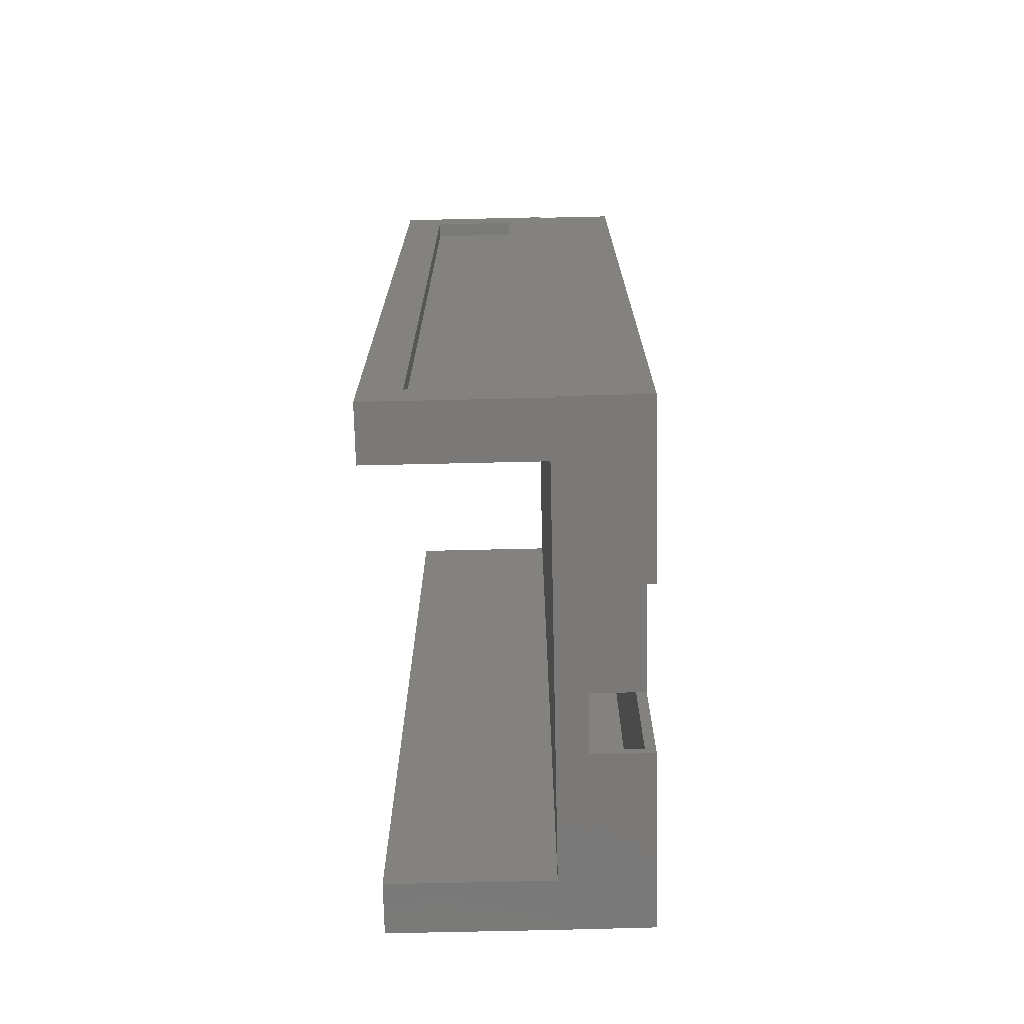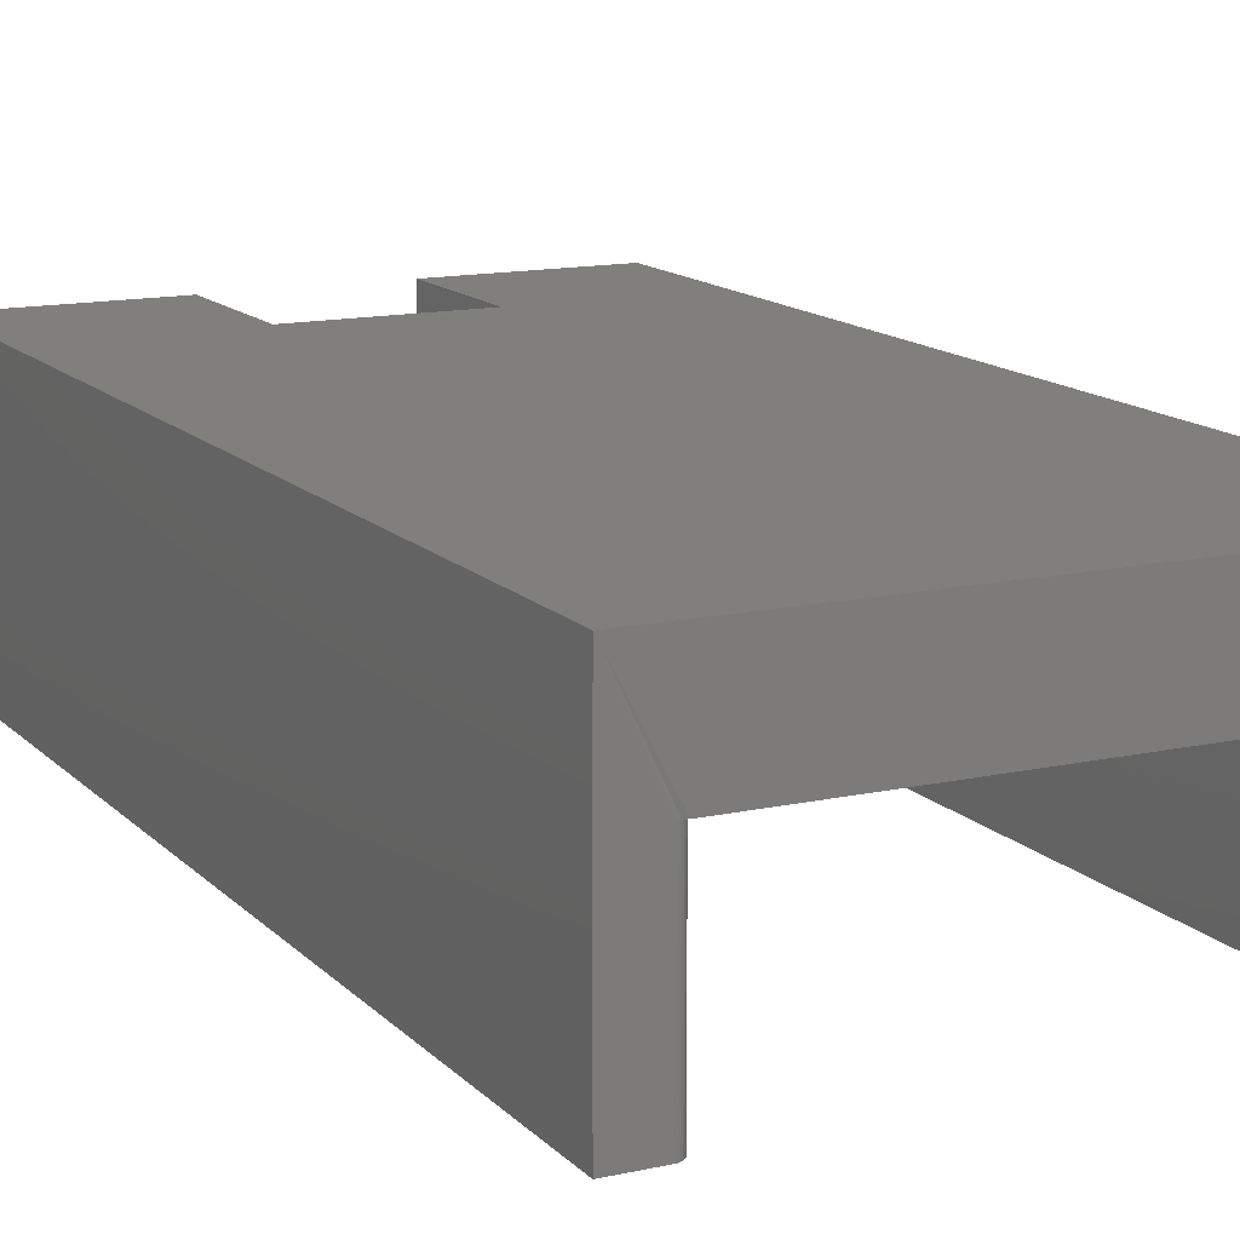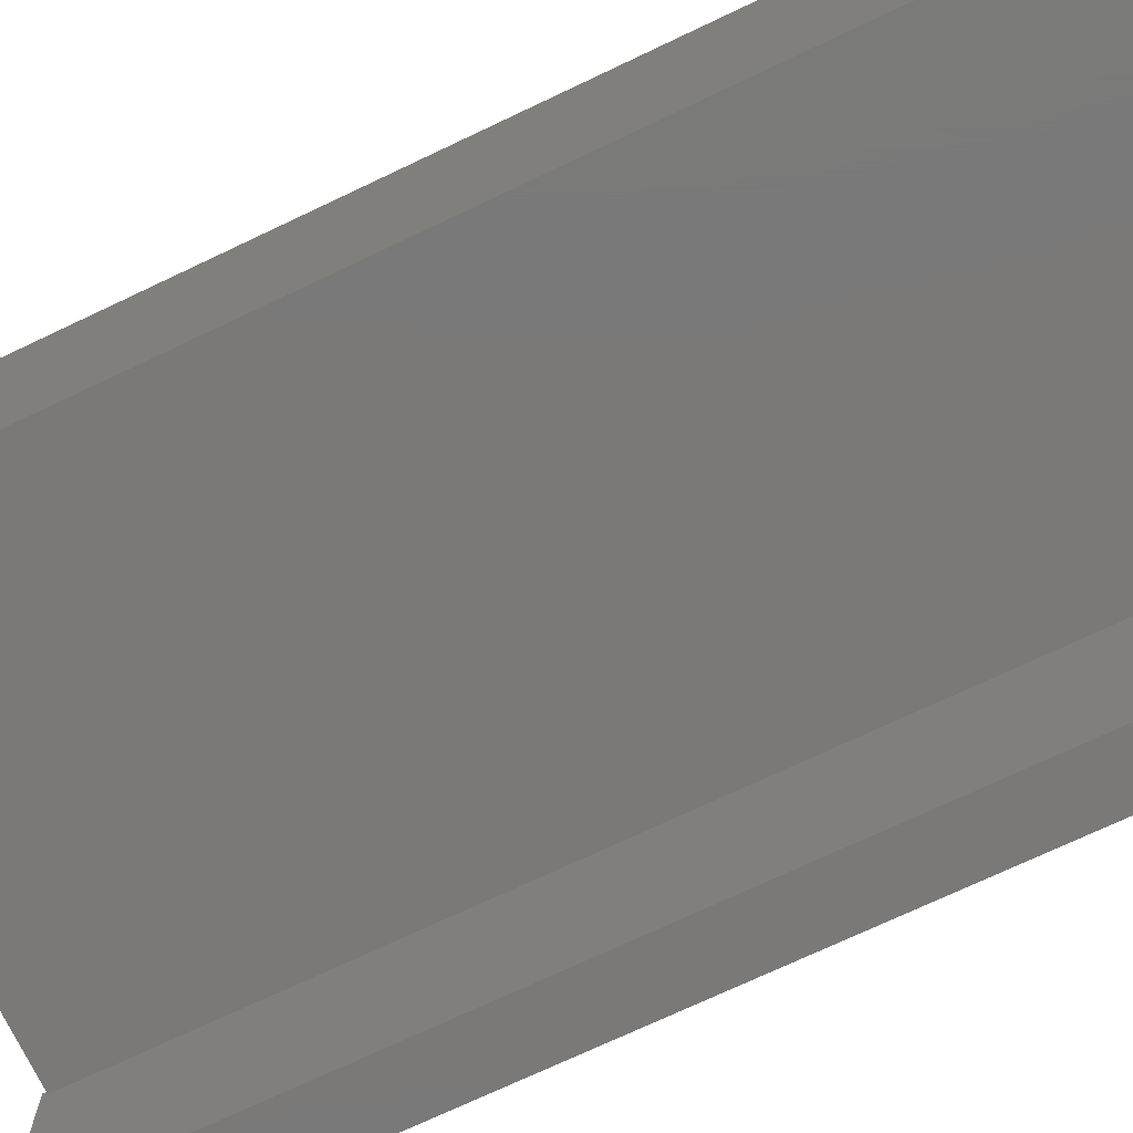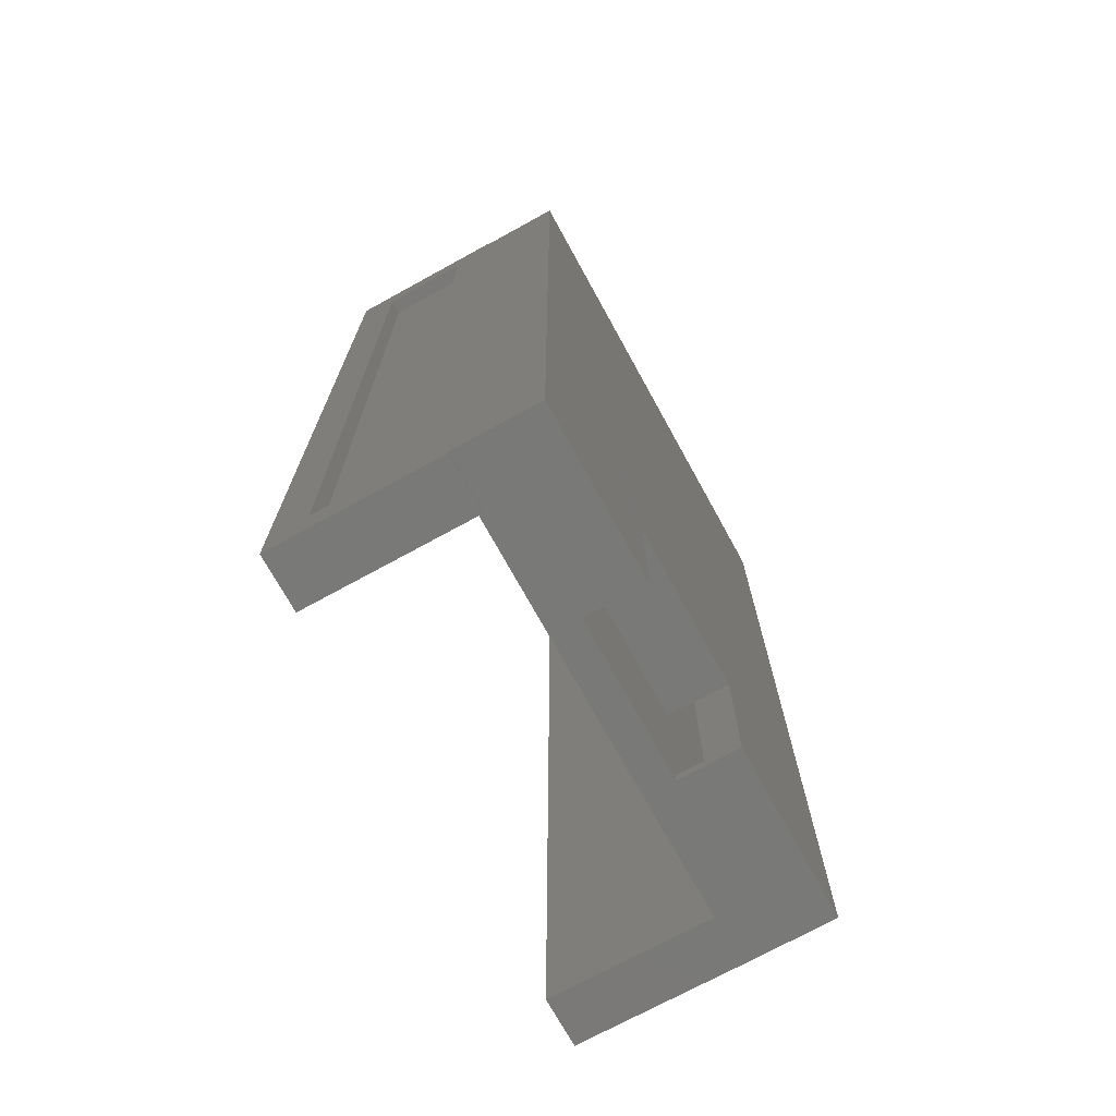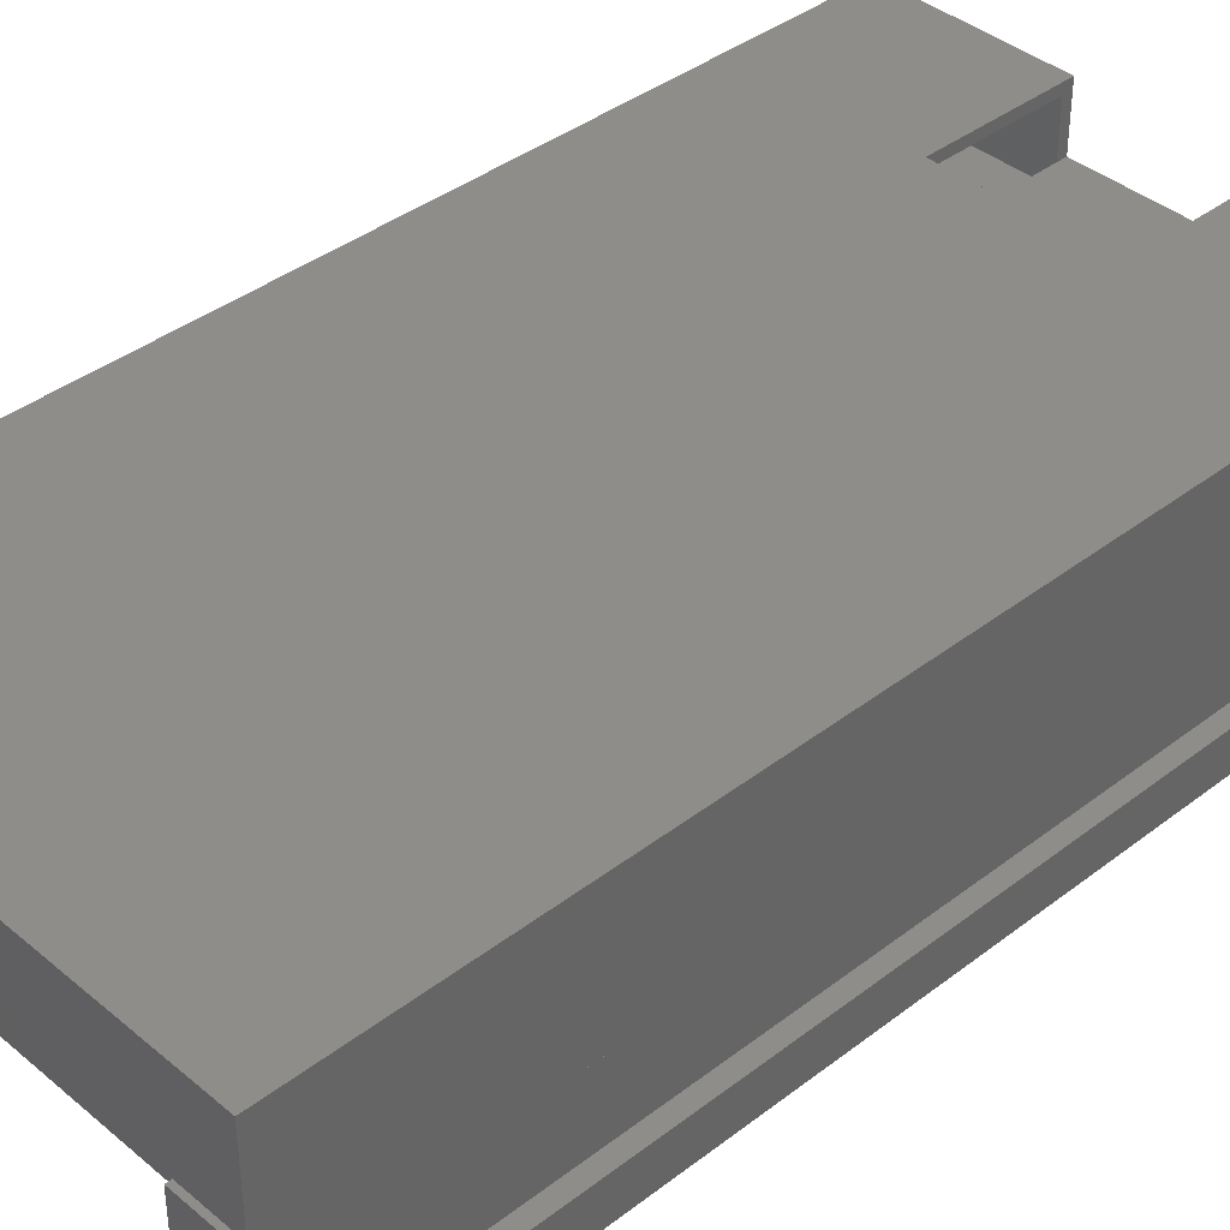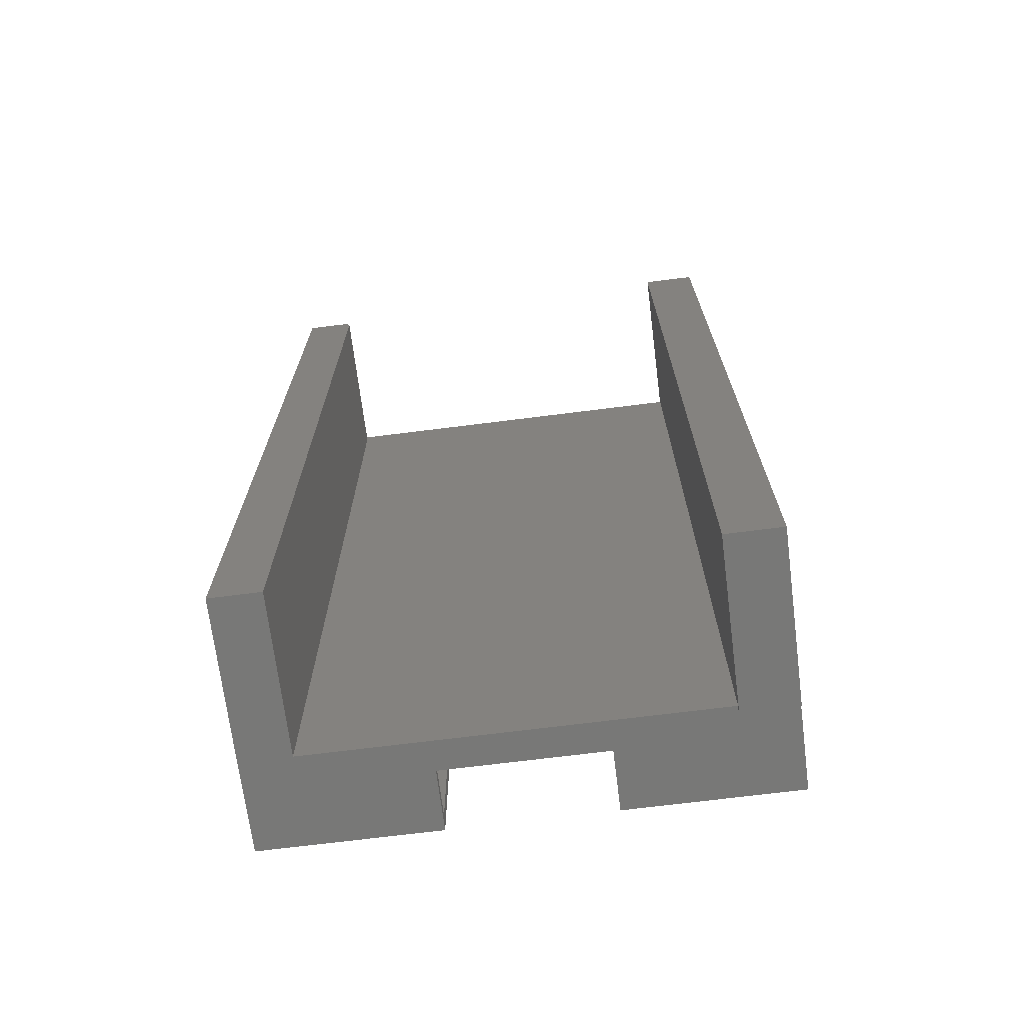
<metadata>
{"format":"stl","ext":"stl","renderer":"f3d","projection":"perspective","resolution":1024,"background":"white","views":[{"elev":-72.5,"azim":-88.7,"up":"+Y"},{"elev":13.7,"azim":153.5,"up":"+Z"},{"elev":-72.5,"azim":115.4,"up":"+Z"},{"elev":-72.1,"azim":-61.2,"up":"+Y"},{"elev":39.2,"azim":-133.8,"up":"+Z"},{"elev":-70.5,"azim":-172.8,"up":"+Y"}]}
</metadata>
<code>
# stl→obj: 105 verts, 206 faces
v 0.125 -0.7344 0.2812
v 0.125 -0.5156 0.2812
v 0.125 -0.7344 0.2969
v 0.125 -0.5312 0.2969
v 0.125 -0.5156 0.3756
v 0.125 -0.5312 0.3756
v 0.125 -0.5312 0.3916
v 0.125 -0.75 0.3912
v 0.125 -0.7344 0.3756
v 0.125 -0.75 0.2969
v -0.125 -0.5312 0.3916
v -0.125 -0.5312 0.2969
v -0.125 -0.75 0.2969
v 0.3828 -0.7344 0.3756
v 0.3828 0.7344 0.3756
v -0.375 -0.7344 0.3756
v -0.375 0.7344 0.3756
v -0.1406 -0.7344 0.3756
v -0.1406 -0.5156 0.3756
v -0.1406 -0.7344 0.2812
v -0.3195 -0.7344 0.2656
v -0.3195 -0.7344 0.2422
v -0.375 -0.7344 0.2422
v 0.3359 -0.7344 0.01562
v 0.3359 -0.7344 0.2656
v 0.3836 -0.7344 0.25
v 0.3836 -0.7344 0.01562
v 0.3359 0.7344 0.01562
v 0.3836 0.7344 0.01562
v 0.3836 0.7344 0.25
v -0.1406 -0.5156 0.2812
v 0.3359 0.7344 0.2656
v 0.3237 0.7344 0.2656
v -0.3195 0.7344 0.2656
v -0.3195 0.7344 0.2422
v -0.375 0.7344 0.2422
v -0.375 -0.7422 0.007812
v -0.375 -0.7422 0.2422
v -0.3195 -0.7422 0.007812
v -0.3195 -0.7422 0.2422
v -0.3195 0.7422 0.2422
v -0.3195 0.7422 0.007812
v -0.375 0.7422 0.007812
v -0.375 0.7422 0.2422
v -0.375 0.7109 0.2109
v -0.375 -0.7109 0.2109
v -0.375 0.7109 0.03906
v -0.375 -0.7109 0.03906
v -0.3507 0.7109 0.03906
v -0.3507 0.7109 0.2109
v -0.3507 -0.7109 0.03906
v -0.3507 -0.7109 0.2109
v 0.3203 -0.75 0.25
v -0.3039 -0.75 0.2578
v -0.3039 -0.75 0.25
v 0.3984 -0.75 0.3912
v 0.3993 -0.75 0.25
v 0.3203 -0.75 0
v 0.3993 -0.75 -4.834e-18
v -0.125 -0.75 0.3912
v -0.3906 -0.75 0.3912
v -0.3906 -0.75 0.2578
v -0.3906 0.75 0.3912
v 0.3984 0.75 0.3912
v 0.3331 0.7497 0.25
v 0.3304 0.749 0.25
v 0.3237 0.75 0.25
v 0.3359 0.75 0.25
v 0.3993 0.75 0.25
v -0.3039 0.75 0.25
v -0.3039 0.75 0.2578
v -0.3906 0.75 0.2578
v 0.3359 0.75 -9.568e-19
v 0.3993 0.75 -4.834e-18
v -0.3906 0.6953 0.1953
v -0.3906 -0.6953 0.1953
v -0.3906 -0.7578 0.2578
v -0.3906 -0.7578 -0.007812
v -0.3906 -0.6953 0.05469
v -0.3906 0.7578 -0.007812
v -0.3906 0.6953 0.05469
v -0.3906 0.7578 0.2578
v 0.3237 0.7441 0.25
v 0.3222 0.7419 0.25
v 0.3212 0.7395 0.25
v 0.3205 0.737 0.25
v 0.3203 0.7344 0.25
v 0.3279 0.7478 0.25
v 0.3256 0.7461 0.25
v -0.3039 -0.7578 0.2578
v -0.3039 -0.7578 -0.007812
v -0.3039 0.7578 -0.007812
v -0.3039 0.7578 0.2578
v 0.3229 0.7431 -1.612e-19
v 0.3215 0.7404 -7.283e-20
v 0.3249 0.7454 -2.802e-19
v 0.3329 0.7497 -7.701e-19
v 0.33 0.7488 -5.906e-19
v 0.3273 0.7474 -4.252e-19
v 0.3203 0.7344 8.498e-34
v 0.3206 0.7374 -1.838e-20
v -0.3664 0.6953 0.05469
v -0.3664 -0.6953 0.05469
v -0.3664 0.6953 0.1953
v -0.3664 -0.6953 0.1953
f 1 2 3
f 3 2 4
f 2 5 4
f 4 5 6
f 7 6 8
f 8 6 9
f 8 9 10
f 10 9 3
f 7 11 6
f 6 11 12
f 6 12 4
f 13 10 12
f 12 10 3
f 12 3 4
f 14 9 6
f 14 6 5
f 14 5 15
f 16 17 18
f 18 17 19
f 17 15 19
f 19 15 5
f 16 18 20
f 16 20 21
f 16 21 22
f 16 22 23
f 24 25 14
f 24 14 26
f 24 26 27
f 25 21 20
f 25 20 1
f 25 1 3
f 25 3 9
f 25 9 14
f 28 24 29
f 29 24 27
f 29 27 30
f 30 27 26
f 30 26 15
f 15 26 14
f 18 19 20
f 20 19 31
f 32 33 25
f 25 33 34
f 25 34 21
f 32 28 29
f 32 29 30
f 32 30 15
f 32 15 33
f 33 15 34
f 34 15 17
f 34 17 35
f 35 17 36
f 32 25 28
f 28 25 24
f 37 38 39
f 39 38 40
f 22 40 23
f 23 40 38
f 40 22 39
f 35 41 42
f 35 42 39
f 35 39 22
f 35 22 21
f 35 21 34
f 43 37 42
f 42 37 39
f 31 2 20
f 20 2 1
f 43 42 44
f 44 42 41
f 41 35 44
f 44 35 36
f 17 45 36
f 38 46 23
f 36 45 44
f 44 45 47
f 44 47 43
f 43 47 48
f 43 48 37
f 37 48 46
f 37 46 38
f 23 46 16
f 16 46 45
f 16 45 17
f 19 5 31
f 31 5 2
f 47 45 49
f 49 45 50
f 47 49 48
f 48 49 51
f 48 51 46
f 46 51 52
f 50 45 52
f 52 45 46
f 49 50 51
f 51 50 52
f 10 13 53
f 53 13 54
f 53 54 55
f 56 8 57
f 57 8 10
f 57 10 53
f 58 59 53
f 53 59 57
f 60 61 13
f 13 61 62
f 13 62 54
f 61 60 63
f 63 60 11
f 63 11 64
f 64 11 7
f 64 7 56
f 56 7 8
f 60 13 11
f 11 13 12
f 65 66 64
f 67 64 66
f 68 65 64
f 64 69 68
f 64 67 70
f 64 70 71
f 64 71 72
f 64 72 63
f 73 68 74
f 74 68 69
f 72 75 63
f 62 76 77
f 77 76 78
f 78 76 79
f 78 79 80
f 80 79 81
f 80 81 82
f 82 81 75
f 82 75 72
f 63 75 61
f 61 75 76
f 61 76 62
f 70 67 83
f 70 83 84
f 70 84 85
f 70 85 86
f 70 86 87
f 70 87 53
f 70 53 55
f 67 66 88
f 67 88 89
f 67 89 83
f 90 55 54
f 90 91 55
f 92 93 71
f 92 71 70
f 92 70 55
f 92 55 91
f 93 82 71
f 71 82 72
f 54 62 90
f 90 62 77
f 94 95 84
f 83 89 96
f 83 96 94
f 83 94 84
f 68 73 65
f 65 73 97
f 65 97 66
f 66 97 98
f 66 98 88
f 88 98 99
f 88 99 89
f 89 99 96
f 100 87 101
f 101 87 86
f 101 86 95
f 95 86 85
f 95 85 84
f 87 100 53
f 53 100 58
f 74 69 59
f 59 69 57
f 69 64 57
f 57 64 56
f 59 58 100
f 100 101 95
f 97 73 95
f 97 95 94
f 97 94 96
f 97 96 99
f 97 99 98
f 73 74 95
f 95 74 59
f 95 59 100
f 81 79 102
f 102 79 103
f 104 105 75
f 75 105 76
f 81 102 75
f 75 102 104
f 79 76 103
f 103 76 105
f 80 92 78
f 78 92 91
f 80 82 92
f 92 82 93
f 78 91 77
f 77 91 90
f 102 103 104
f 104 103 105

</code>
